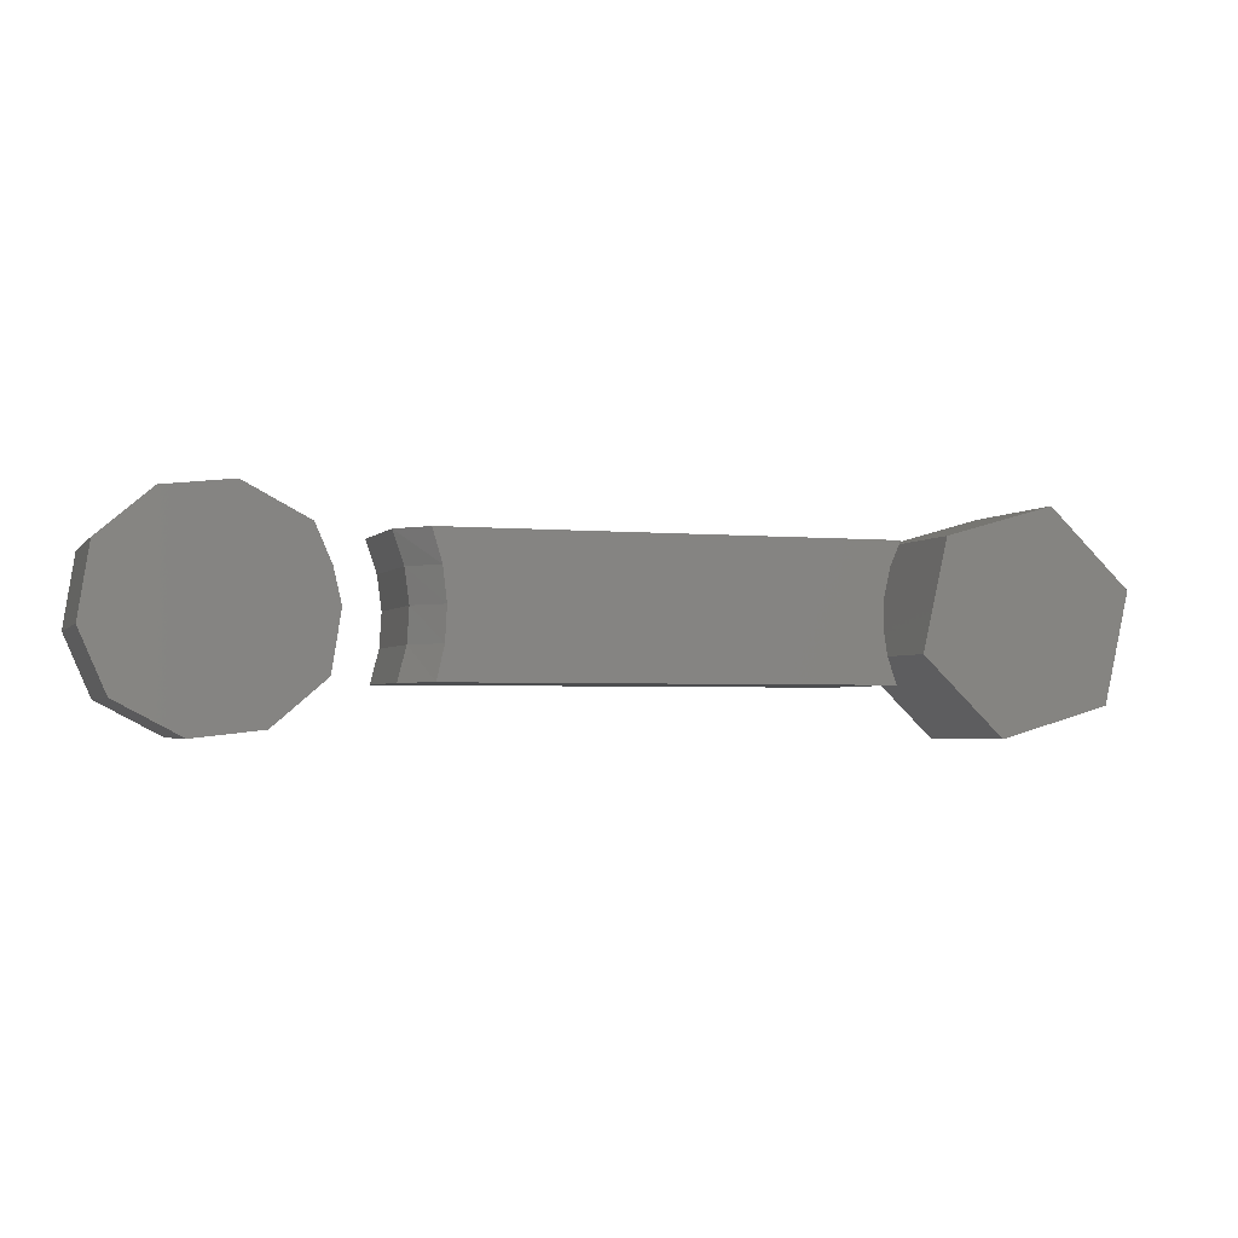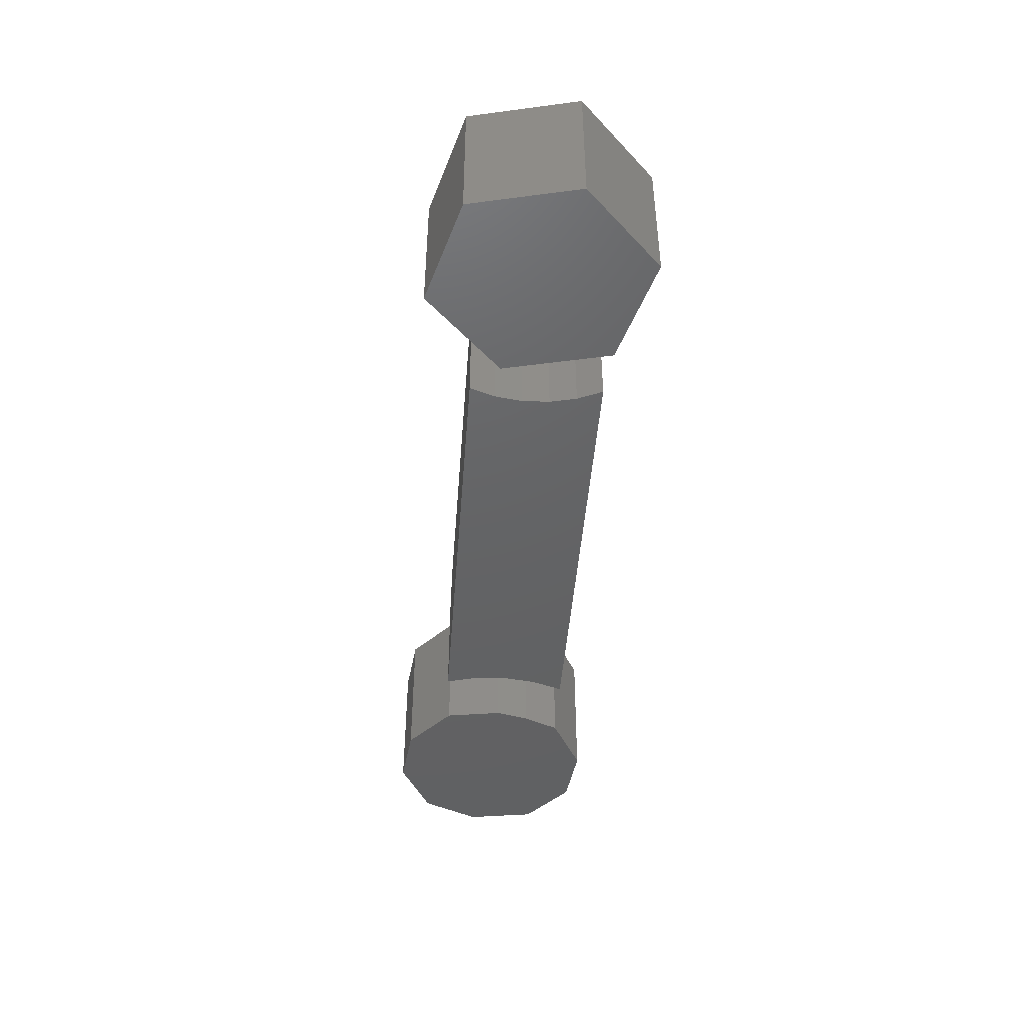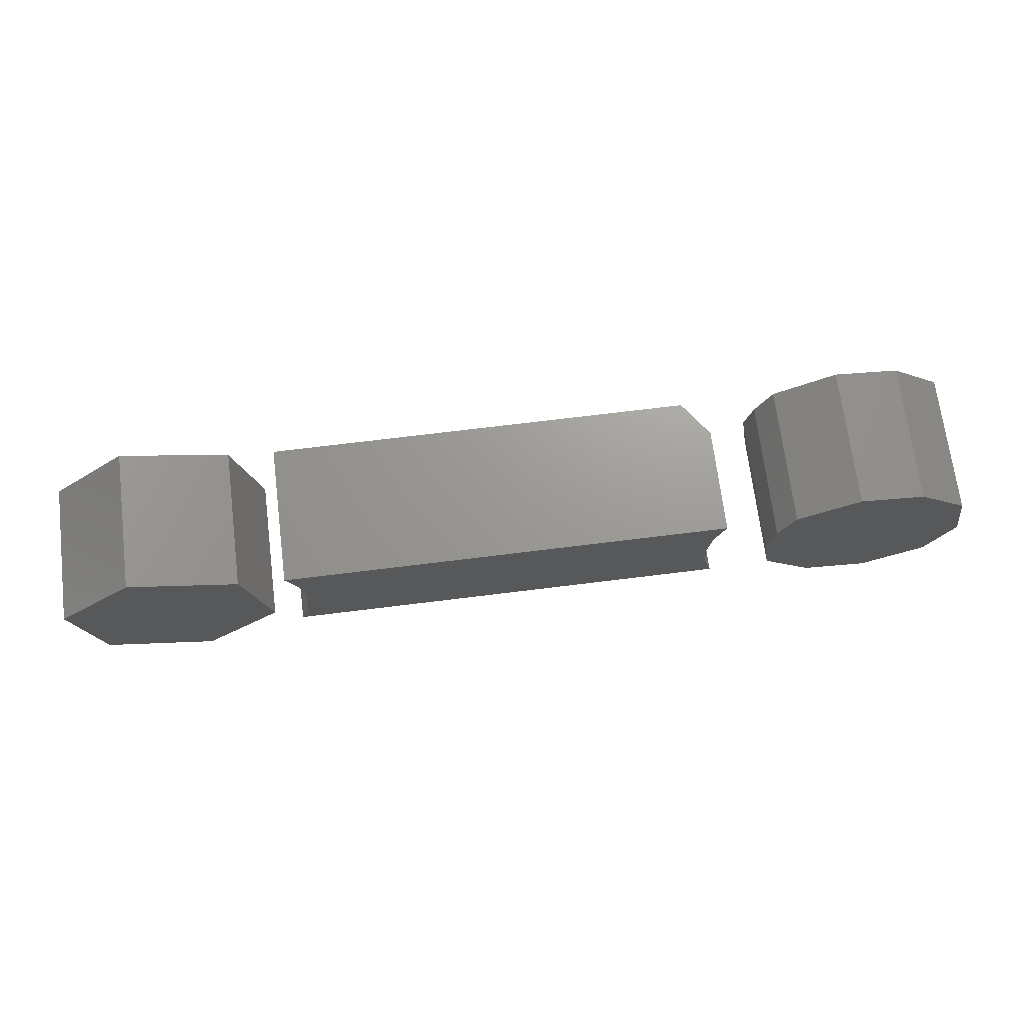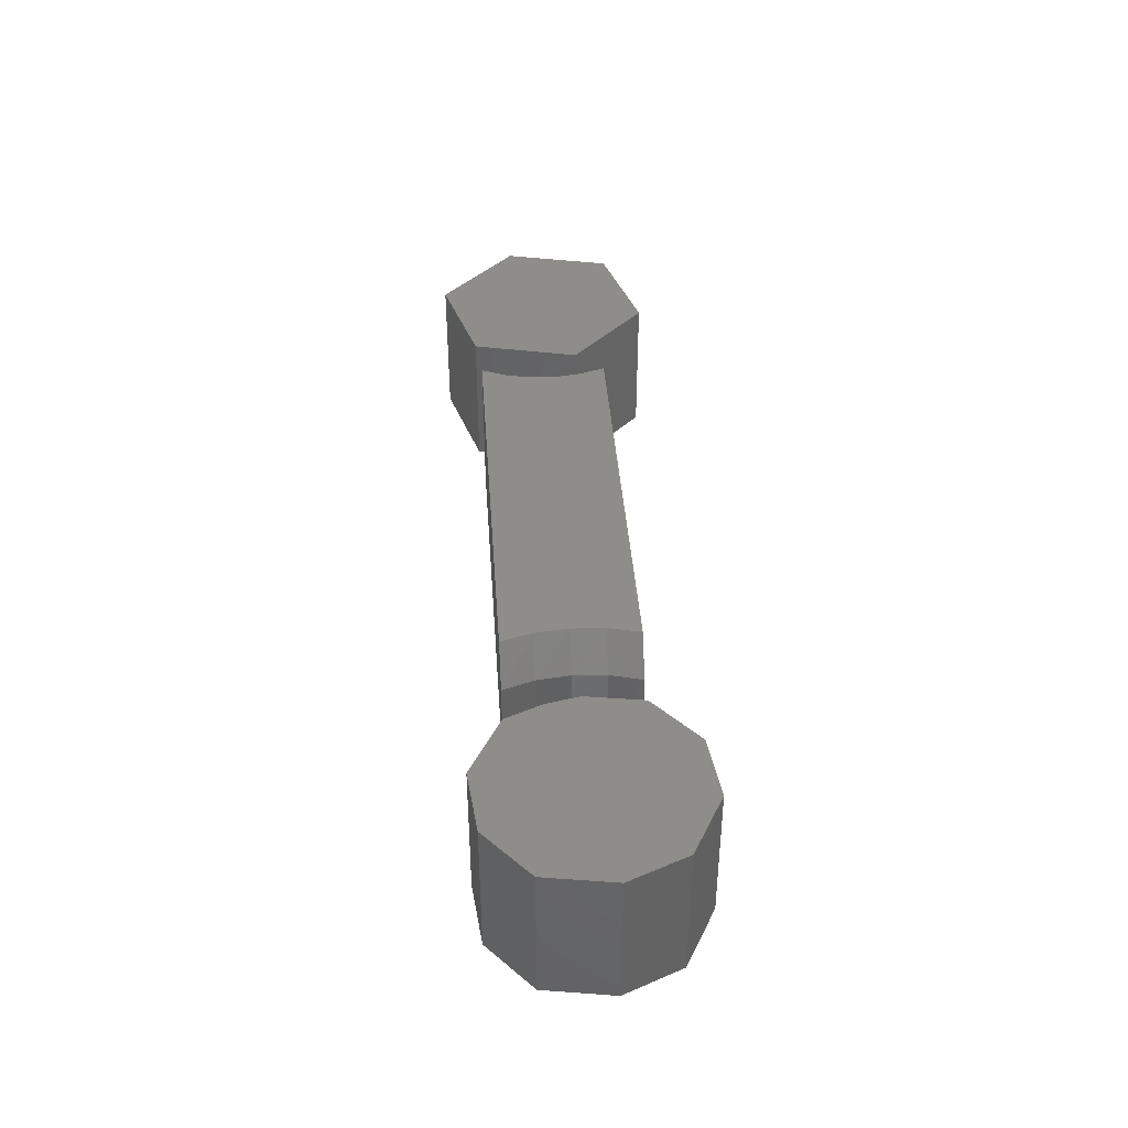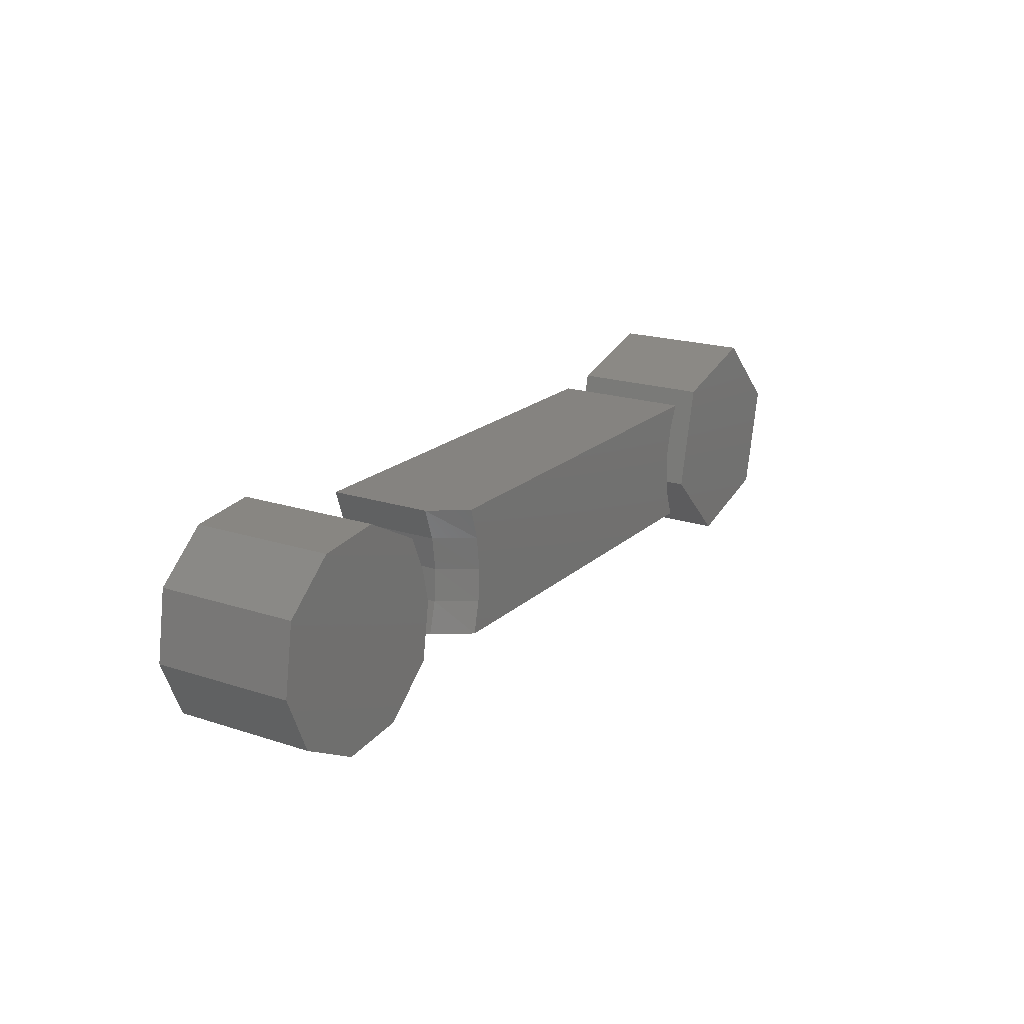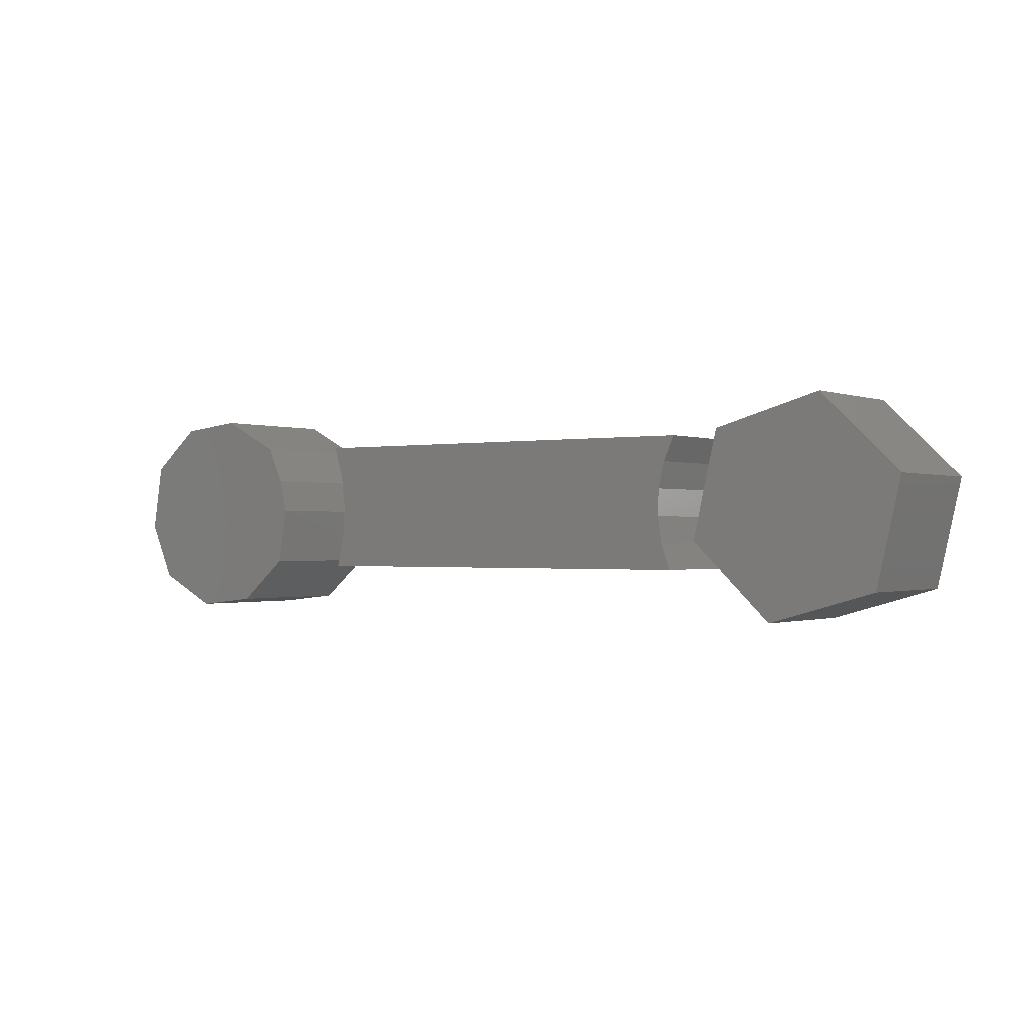
<metadata>
{"format":"stl","ext":"stl","renderer":"f3d","projection":"perspective","resolution":1024,"background":"white","views":[{"elev":-2.8,"azim":161.1,"up":"+Z"},{"elev":-45.0,"azim":-94.2,"up":"+Y"},{"elev":69.7,"azim":-7.1,"up":"+Z"},{"elev":40.0,"azim":86.1,"up":"+Y"},{"elev":19.2,"azim":121.8,"up":"+Z"},{"elev":-0.8,"azim":-144.4,"up":"+Z"}]}
</metadata>
<code>
# stl→obj: 61 verts, 110 faces
v 0.4737 -0.1875 0.1288
v 0.3878 -0.1875 0.1383
v 0.5405 -0.1875 0.07155
v 0.3067 -0.1875 0.09539
v 0.2859 -0.1875 0.04771
v 0.5548 -0.1875 -0.01908
v 0.2758 -0.1875 0.003645
v 0.5214 -0.1875 -0.09539
v 0.2877 -0.1875 -0.07155
v 0.4403 -0.1875 -0.1383
v 0.3544 -0.1875 -0.1288
v 0.2859 5.461e-18 0.04771
v 0.3067 6.619e-18 0.09539
v 0.5405 1.959e-17 0.07155
v 0.3878 1.112e-17 0.1383
v 0.4737 1.589e-17 0.1288
v 0.5548 2.039e-17 -0.01908
v 0.2758 4.901e-18 0.003645
v 0.5214 1.853e-17 -0.09539
v 0.2877 5.56e-18 -0.07155
v 0.4403 1.403e-17 -0.1383
v 0.3544 9.267e-18 -0.1288
v -0.3673 -3.927e-18 -0.008721
v -0.3686 -2.034e-18 0.02669
v 0.1595 2.582e-17 0.008736
v -0.3765 -5.514e-19 0.06125
v 0.1646 2.85e-17 0.05199
v -0.3906 4.685e-19 0.09375
v 0.177 3.151e-17 0.09375
v 0.1618 2.353e-17 -0.03476
v -0.3726 -6.165e-18 -0.04376
v 0.1715 2.172e-17 -0.07722
v -0.3843 -8.671e-18 -0.07722
v -0.3906 -0.1875 0.09375
v 0.2109 -0.1875 0.09375
v 0.2109 -0.04688 0.09375
v 0.1908 -0.04688 0.008895
v 0.1934 -0.1875 -0.03484
v 0.1934 -0.04688 -0.03484
v 0.2046 -0.1875 -0.07722
v 0.2046 -0.04688 -0.07722
v 0.1908 -0.1875 0.008895
v 0.1967 -0.04688 0.05232
v 0.1967 -0.1875 0.05232
v -0.3843 -0.1875 -0.07722
v -0.3765 -0.1875 0.06125
v -0.3686 -0.1875 0.02669
v -0.3673 -0.1875 -0.008721
v -0.3726 -0.1875 -0.04376
v -0.4518 -0.1875 0.1007
v -0.5928 -0.1875 0.141
v -0.4196 -0.1875 -0.0403
v -0.6976 -0.1875 0.0403
v -0.5243 -0.1875 -0.141
v -0.6654 -0.1875 -0.1007
v -0.4518 3.311e-17 0.1007
v -0.4196 3.668e-17 -0.0403
v -0.5928 1.745e-17 0.141
v -0.6976 5.816e-18 0.0403
v -0.5243 2.505e-17 -0.141
v -0.6654 9.395e-18 -0.1007
f 1 2 3
f 3 2 4
f 3 4 5
f 3 5 6
f 6 5 7
f 6 7 8
f 8 7 9
f 8 9 10
f 10 9 11
f 12 13 14
f 14 13 15
f 14 15 16
f 17 12 14
f 12 17 18
f 18 17 19
f 18 19 20
f 20 19 21
f 20 21 22
f 13 12 4
f 4 12 5
f 18 20 7
f 7 20 9
f 5 12 7
f 7 12 18
f 15 13 2
f 2 13 4
f 16 15 1
f 1 15 2
f 14 16 3
f 3 16 1
f 17 14 6
f 6 14 3
f 19 17 8
f 8 17 6
f 21 19 10
f 10 19 8
f 22 21 11
f 11 21 10
f 20 22 9
f 9 22 11
f 23 24 25
f 25 24 26
f 25 26 27
f 27 26 28
f 27 28 29
f 25 30 23
f 23 30 31
f 30 32 31
f 31 32 33
f 28 34 29
f 29 34 35
f 29 35 36
f 37 38 39
f 39 38 40
f 39 40 41
f 38 37 42
f 42 37 43
f 42 43 44
f 44 43 36
f 44 36 35
f 45 33 40
f 40 33 32
f 40 32 41
f 41 32 39
f 39 32 30
f 39 30 37
f 37 30 25
f 37 25 43
f 43 25 27
f 43 27 36
f 36 27 29
f 35 34 44
f 44 34 46
f 44 46 42
f 42 46 47
f 42 47 48
f 42 48 38
f 38 48 49
f 38 49 40
f 40 49 45
f 24 46 26
f 26 46 34
f 26 34 28
f 46 24 47
f 47 24 23
f 47 23 48
f 48 23 31
f 48 31 49
f 49 31 33
f 49 33 45
f 50 51 52
f 52 51 53
f 52 53 54
f 54 53 55
f 56 57 58
f 58 57 59
f 57 60 59
f 59 60 61
f 58 59 51
f 51 59 53
f 56 58 50
f 50 58 51
f 57 56 52
f 52 56 50
f 60 57 54
f 54 57 52
f 61 60 55
f 55 60 54
f 59 61 53
f 53 61 55

</code>
